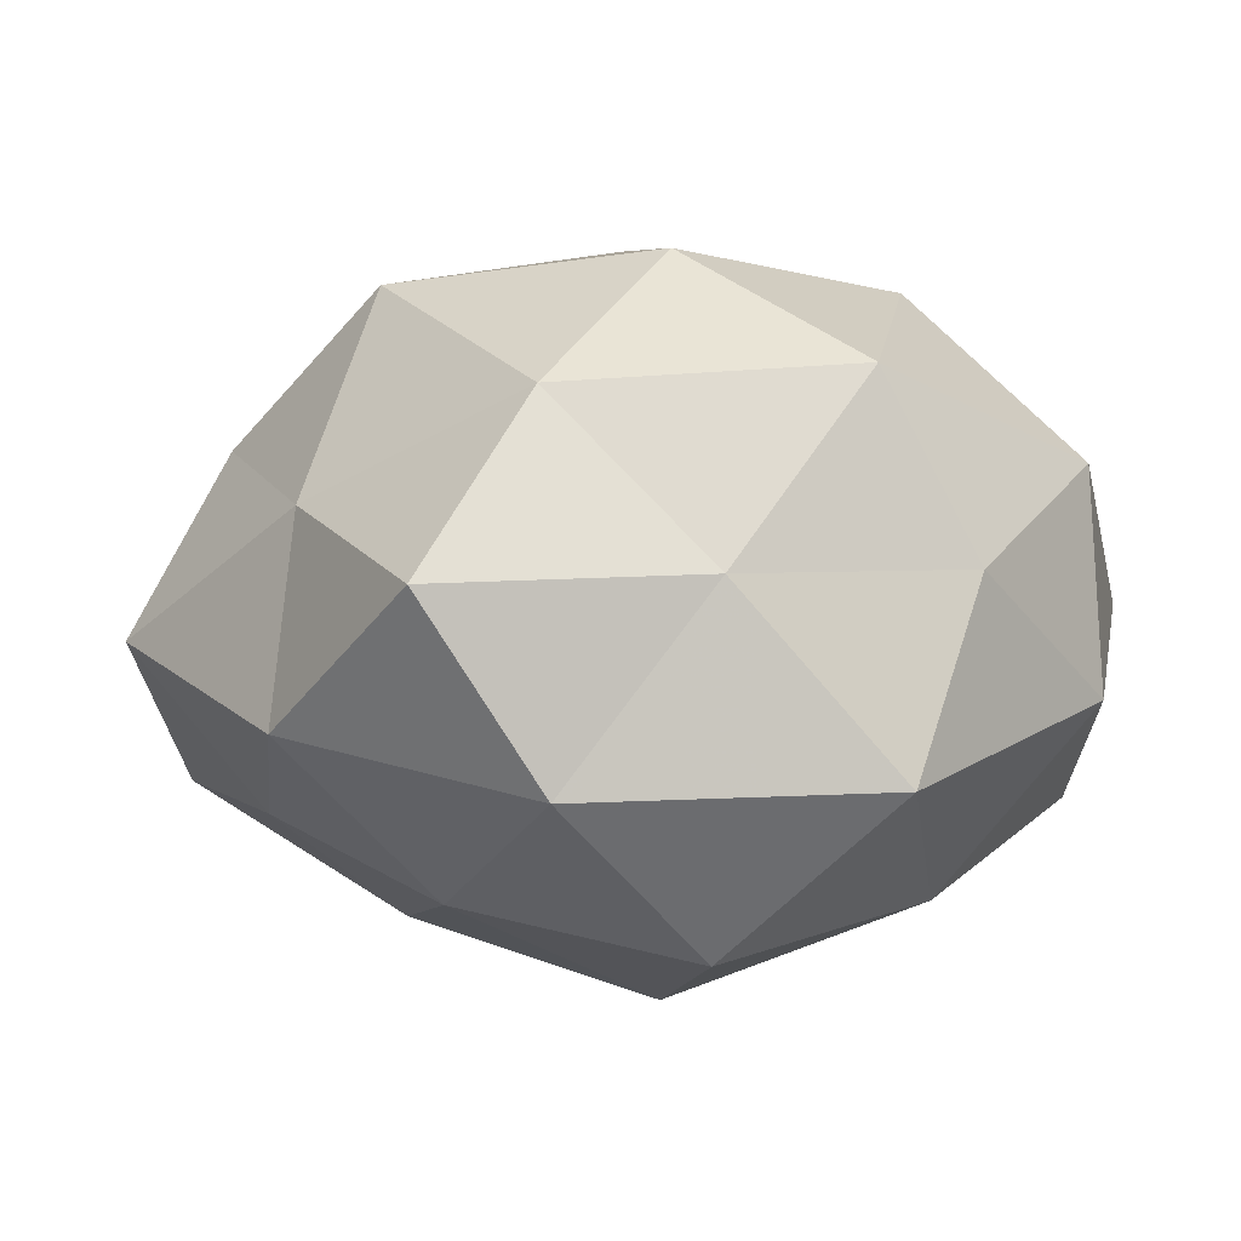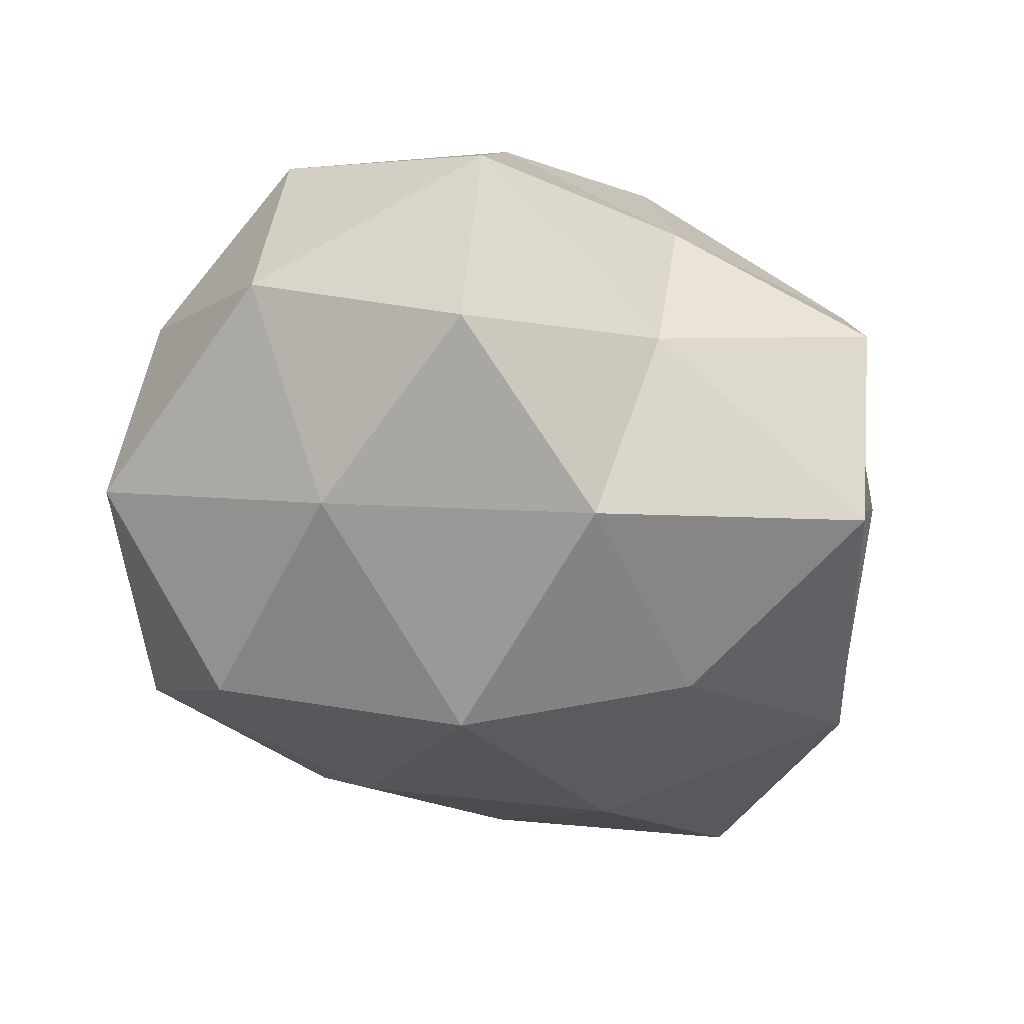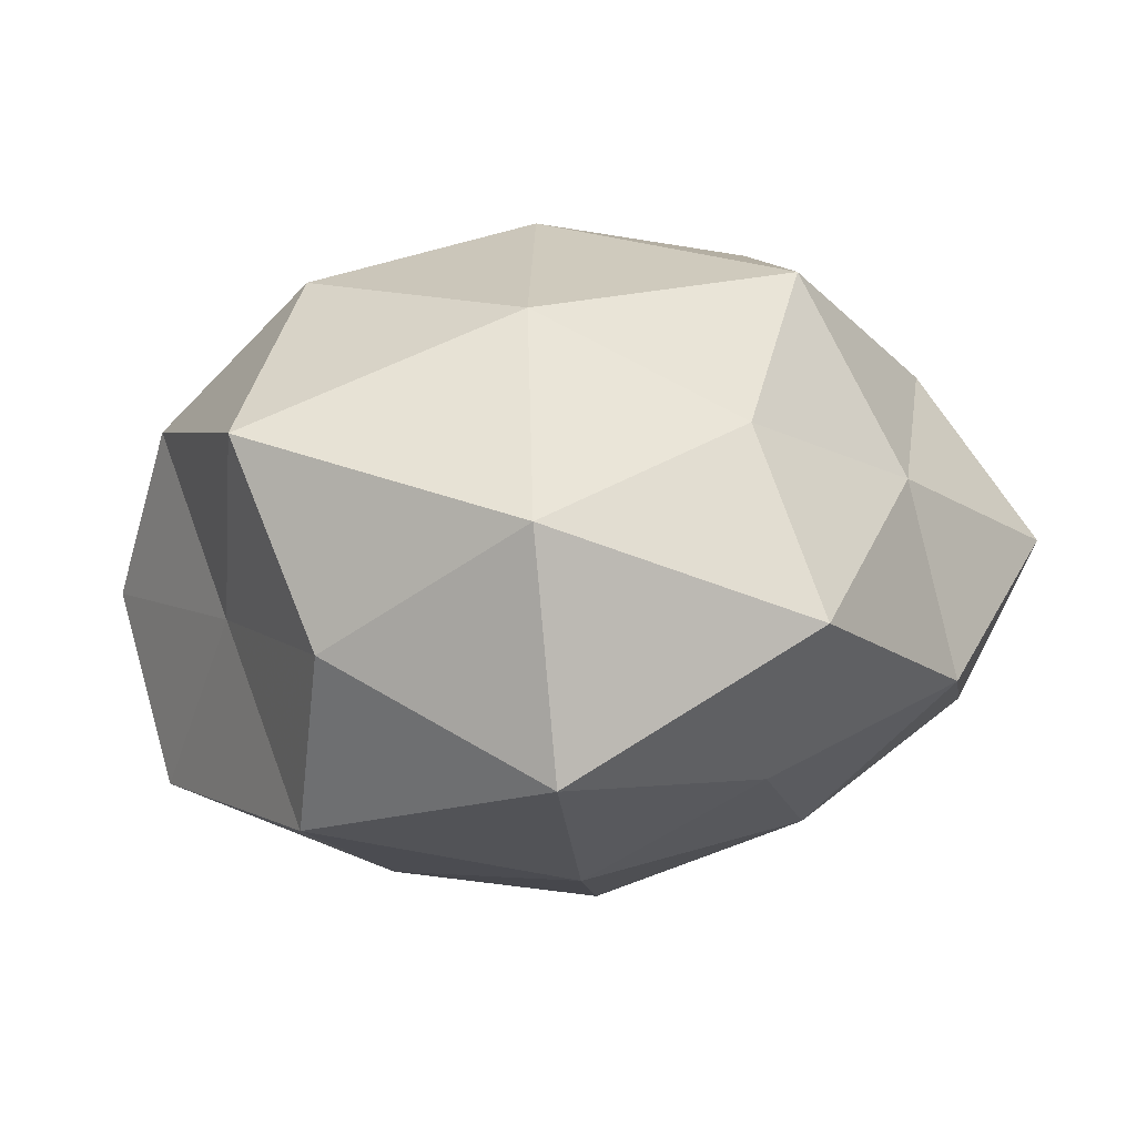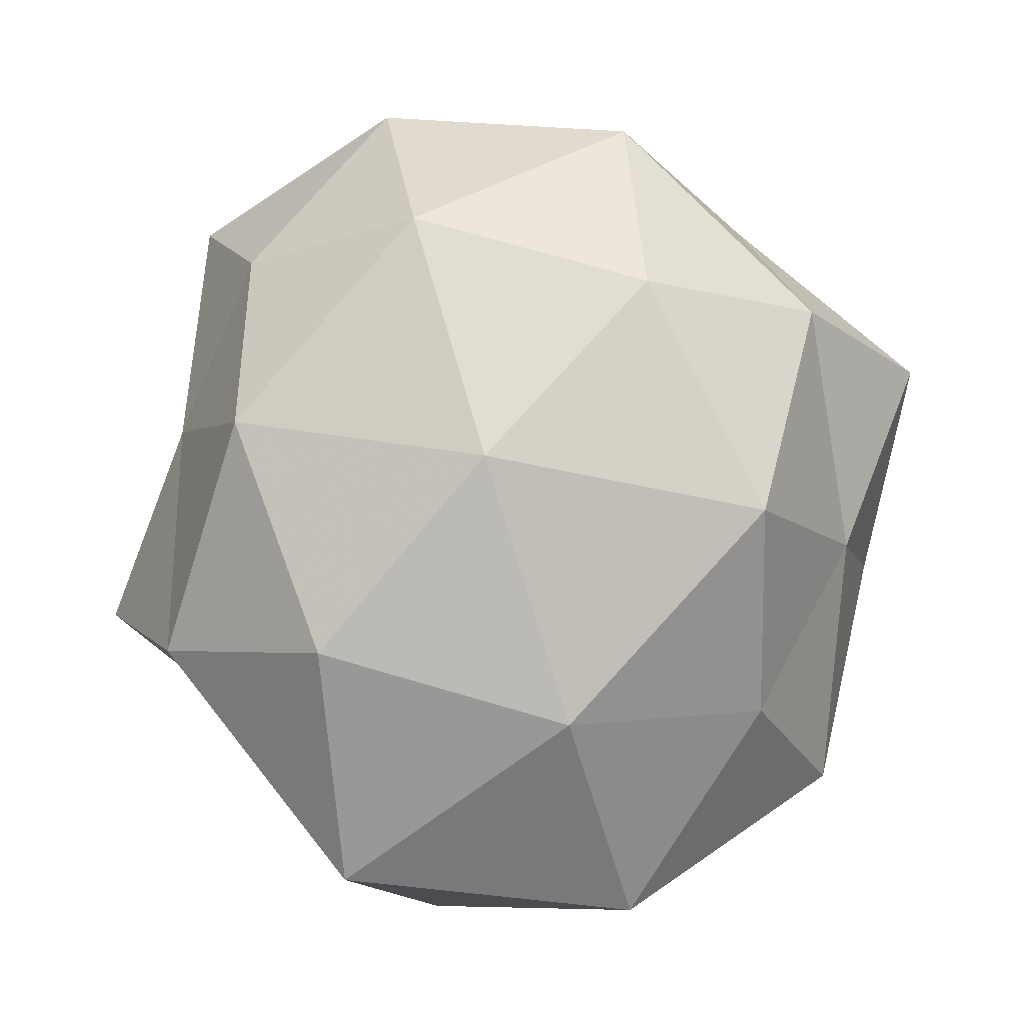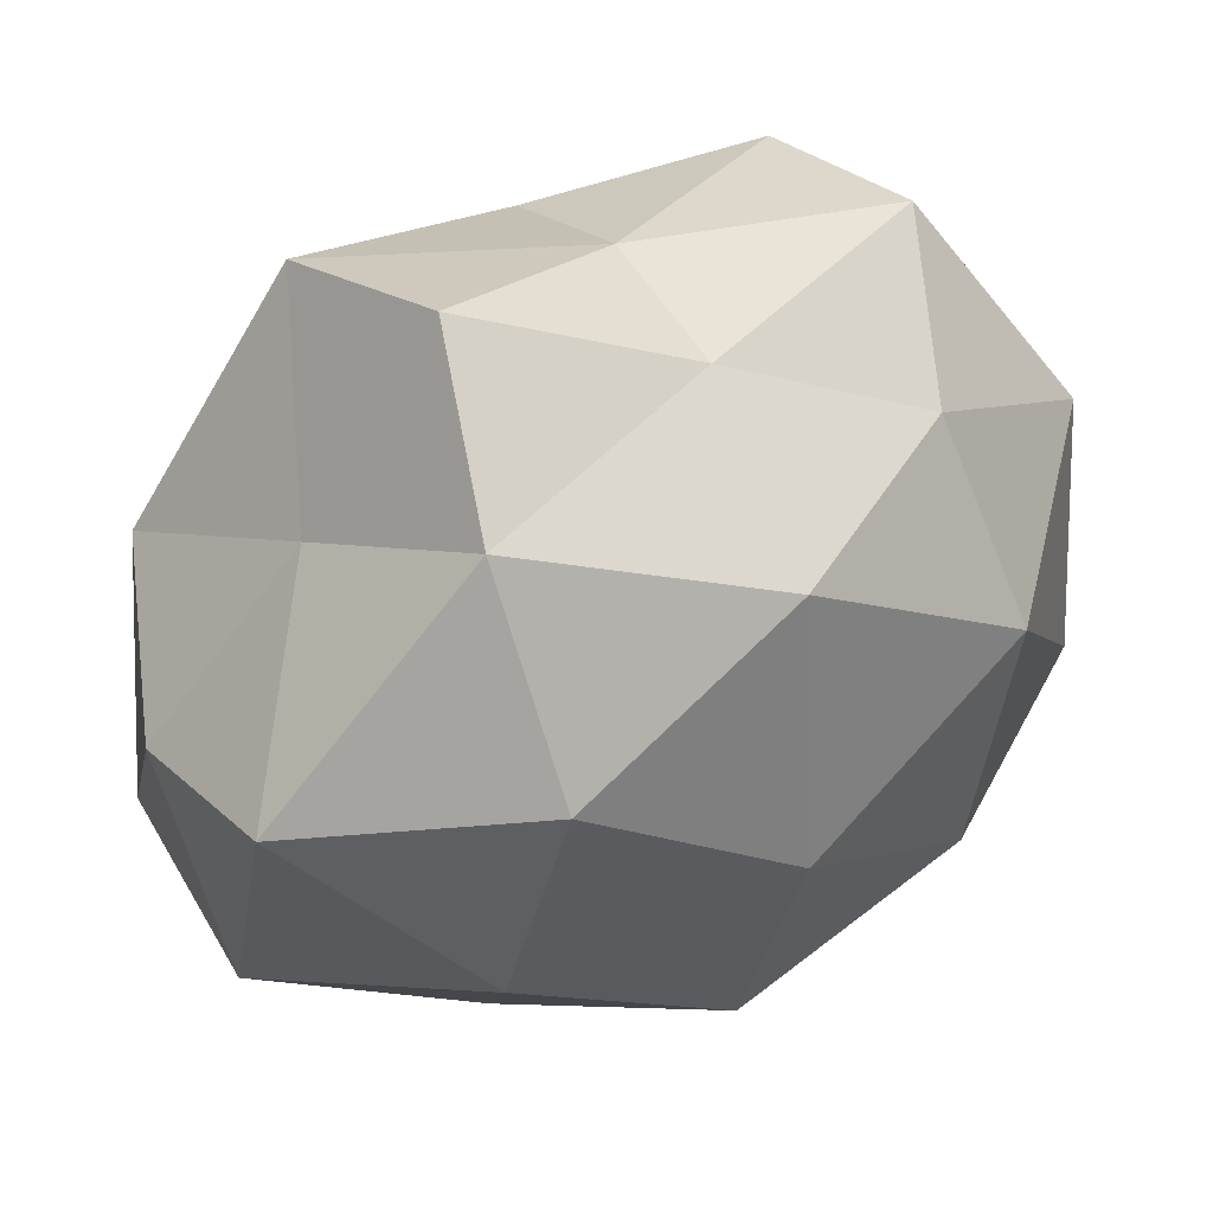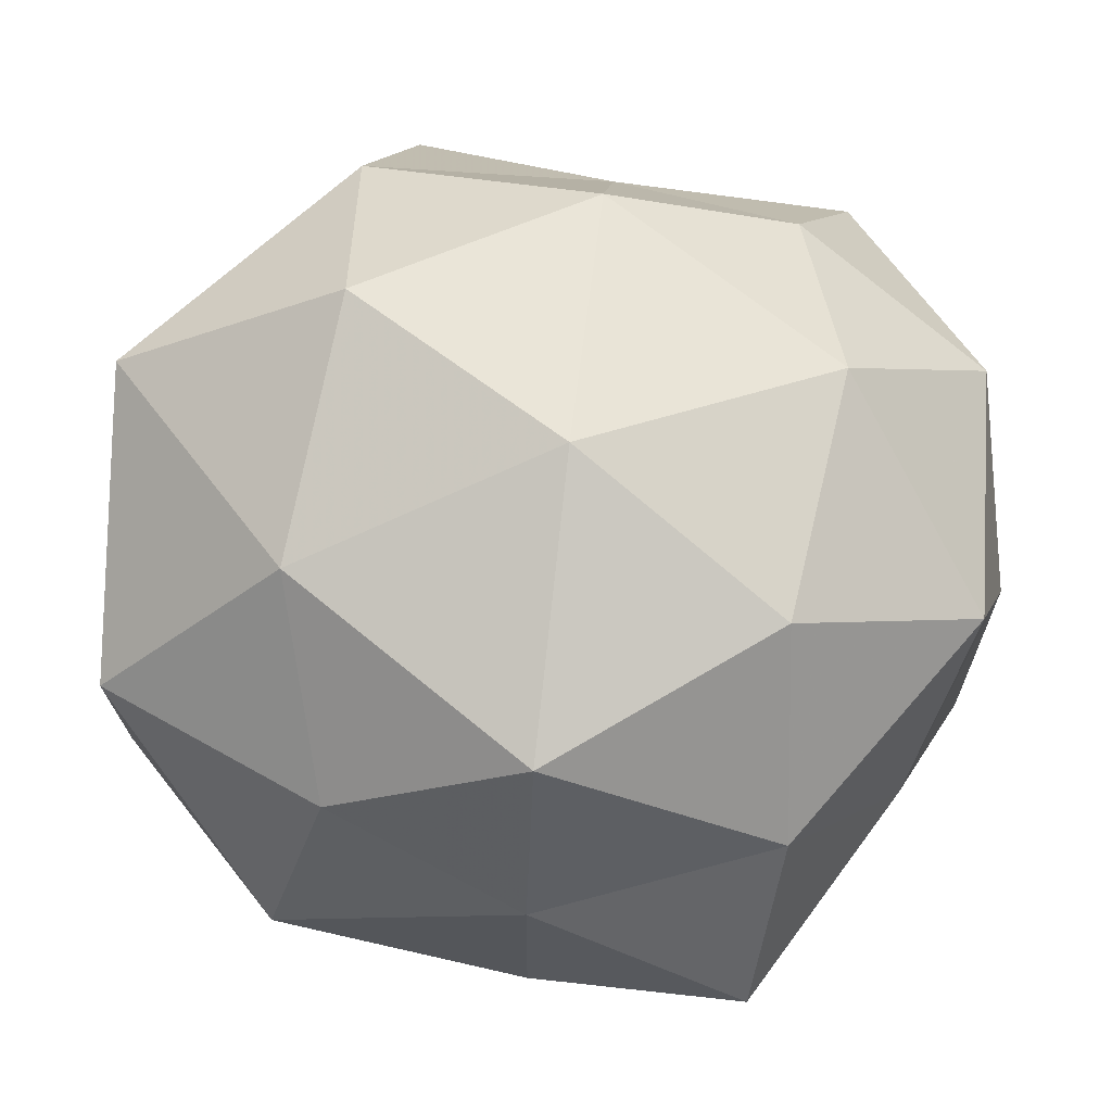
<metadata>
{"format":"obj","ext":"obj","renderer":"f3d","projection":"perspective","resolution":1024,"background":"white","views":[{"elev":0.0,"azim":42.8,"up":"+Z"},{"elev":-47.1,"azim":144.3,"up":"+Z"},{"elev":4.3,"azim":-67.4,"up":"+Z"},{"elev":77.5,"azim":-86.6,"up":"+Z"},{"elev":51.7,"azim":-33.1,"up":"+Y"},{"elev":-12.4,"azim":-5.5,"up":"+Y"}]}
</metadata>
<code>
v 0.04456 0.01592 -0.007607
v 0.02891 0.03221 -0.01782
v 0.0422 0.01703 0.01411
v 0.005356 -0.0009765 -0.03677
v 0.00127 0.02985 0.02766
v 0.01835 -0.04625 0.002625
v 0.03909 -0.01037 0.02186
v -0.02917 -0.007787 0.02668
v 0.04492 -0.01268 -0.01475
v -0.02058 -0.009781 -0.02983
v -0.002708 -0.04316 -0.01031
v -0.01936 0.03791 -0.02311
v 0.03083 0.0383 0.00135
v -0.02942 -0.03802 -0.002348
v 0.001212 -0.02573 -0.02618
v 0.004614 0.0384 0.007951
v -0.002905 0.002618 0.03609
v -0.03787 0.01237 -0.02354
v -0.02356 0.01886 0.02949
v -0.01522 0.0461 -0.003441
v -0.04487 -0.01744 -0.01688
v 0.01972 -0.03247 0.01985
v 0.02232 0.03081 0.018
v 0.006547 0.03665 -0.009991
v 0.01794 -0.01341 0.0332
v -0.004563 -0.03837 0.009947
v 0.02438 0.01205 0.03068
v -0.01953 -0.02874 -0.01867
v -0.02486 -0.0288 0.0159
v 0.04554 -0.003845 0.004058
v 0.00749 0.02594 -0.02838
v -0.04677 -0.01593 0.007448
v -0.02974 0.02494 -0.004249
v -0.02186 0.03688 0.01422
v 0.03429 -0.02492 0.00357
v -0.04685 0.005873 -0.005377
v 0.02494 -0.0362 -0.01553
v -0.005704 -0.0271 0.03054
v -0.01426 0.01402 -0.03172
v -0.04582 0.01536 0.01492
v 0.03018 0.009 -0.0263
v 0.02612 -0.01729 -0.03053
f 13 1 2
f 3 1 13
f 4 15 10
f 17 5 19
f 17 19 8
f 10 21 18
f 23 3 13
f 5 23 16
f 13 16 23
f 2 24 13
f 24 16 13
f 12 20 24
f 24 20 16
f 25 22 7
f 6 26 11
f 26 14 11
f 22 26 6
f 7 3 27
f 27 5 17
f 27 3 23
f 27 23 5
f 25 7 27
f 25 27 17
f 11 14 28
f 10 15 28
f 28 15 11
f 10 28 21
f 21 28 14
f 26 29 14
f 3 30 1
f 7 30 3
f 9 1 30
f 31 24 2
f 12 24 31
f 21 14 32
f 29 8 32
f 32 14 29
f 18 33 12
f 12 33 20
f 5 16 34
f 19 5 34
f 34 16 20
f 20 33 34
f 22 6 35
f 22 35 7
f 7 35 30
f 30 35 9
f 18 21 36
f 36 21 32
f 18 36 33
f 11 37 6
f 15 37 11
f 35 6 37
f 35 37 9
f 17 8 38
f 25 17 38
f 25 38 22
f 38 26 22
f 38 8 29
f 38 29 26
f 39 4 10
f 39 10 18
f 39 18 12
f 39 31 4
f 39 12 31
f 8 19 40
f 8 40 32
f 34 40 19
f 33 40 34
f 32 40 36
f 33 36 40
f 41 2 1
f 41 1 9
f 31 2 41
f 31 41 4
f 4 42 15
f 9 37 42
f 15 42 37
f 4 41 42
f 42 41 9

</code>
